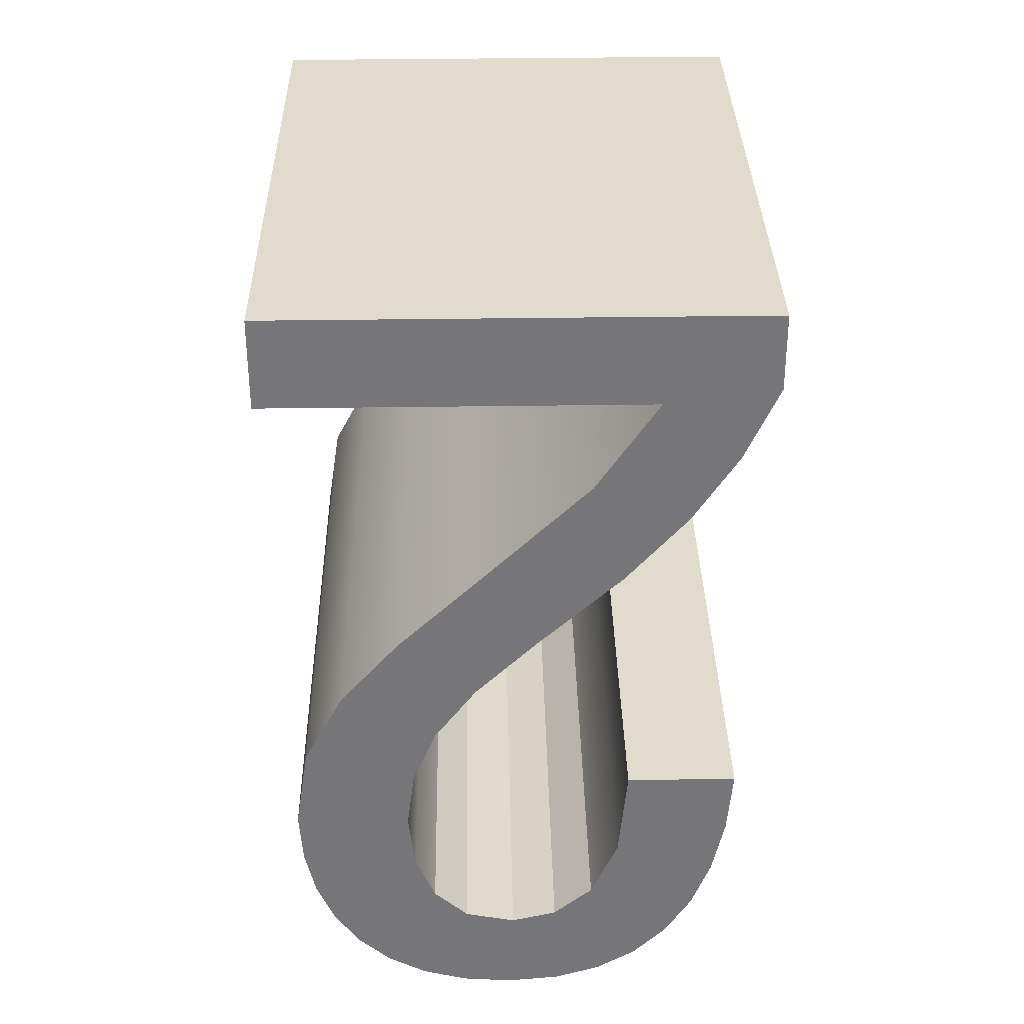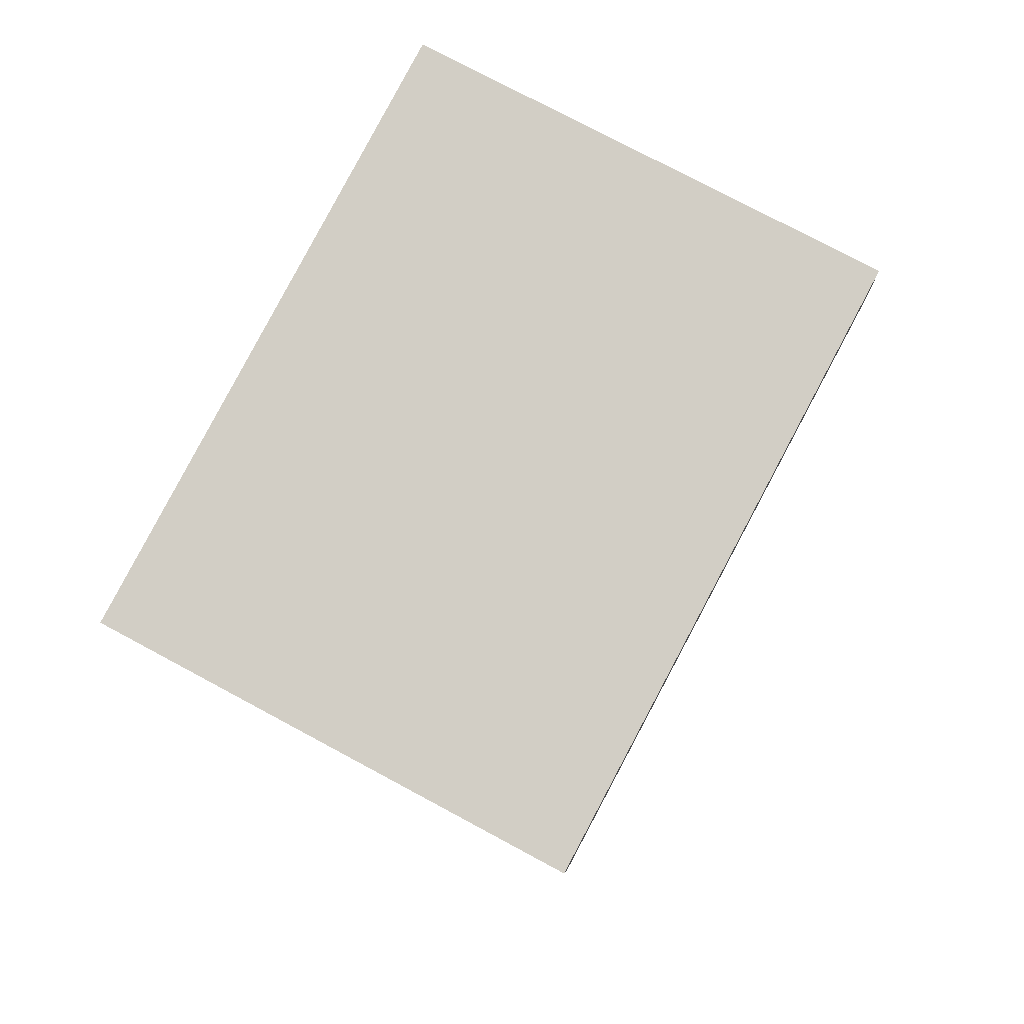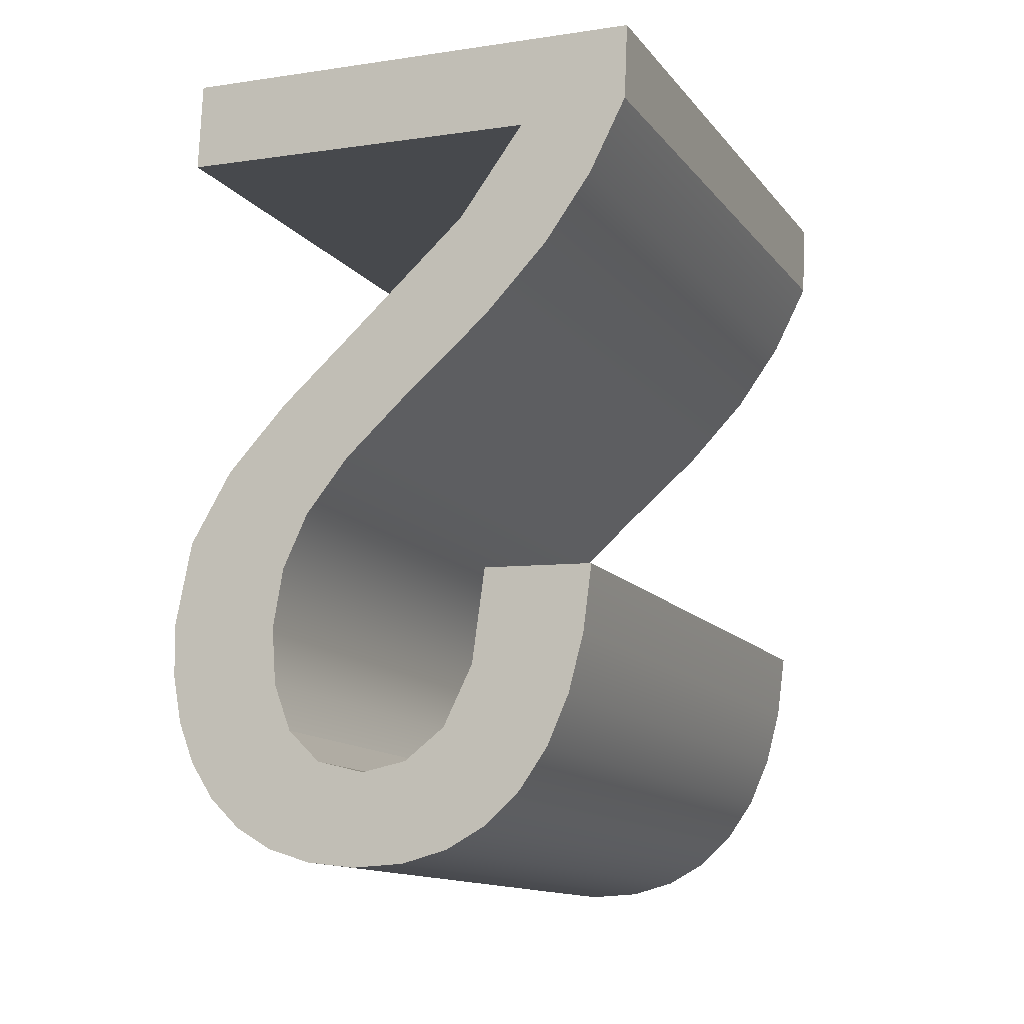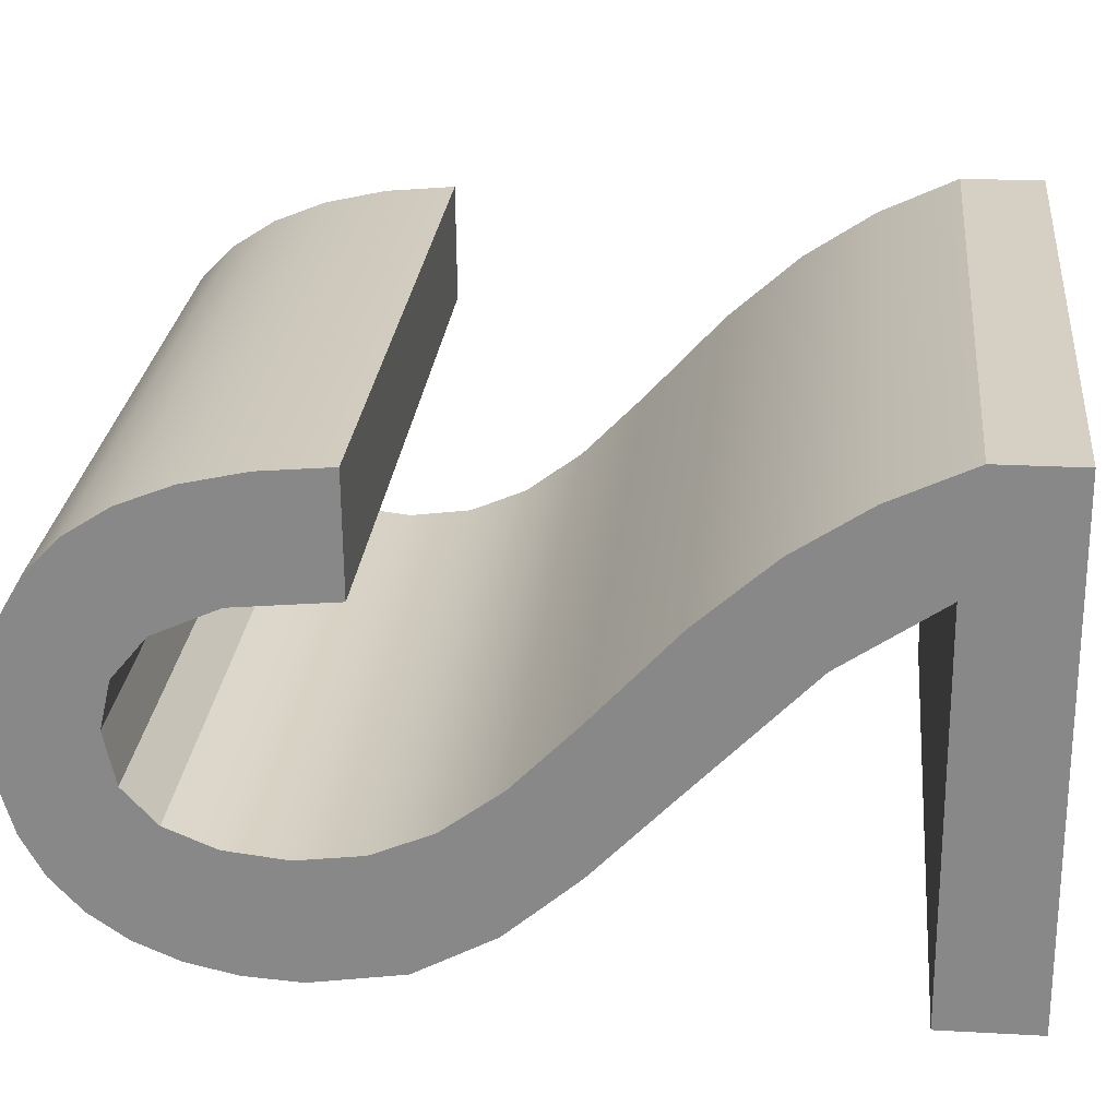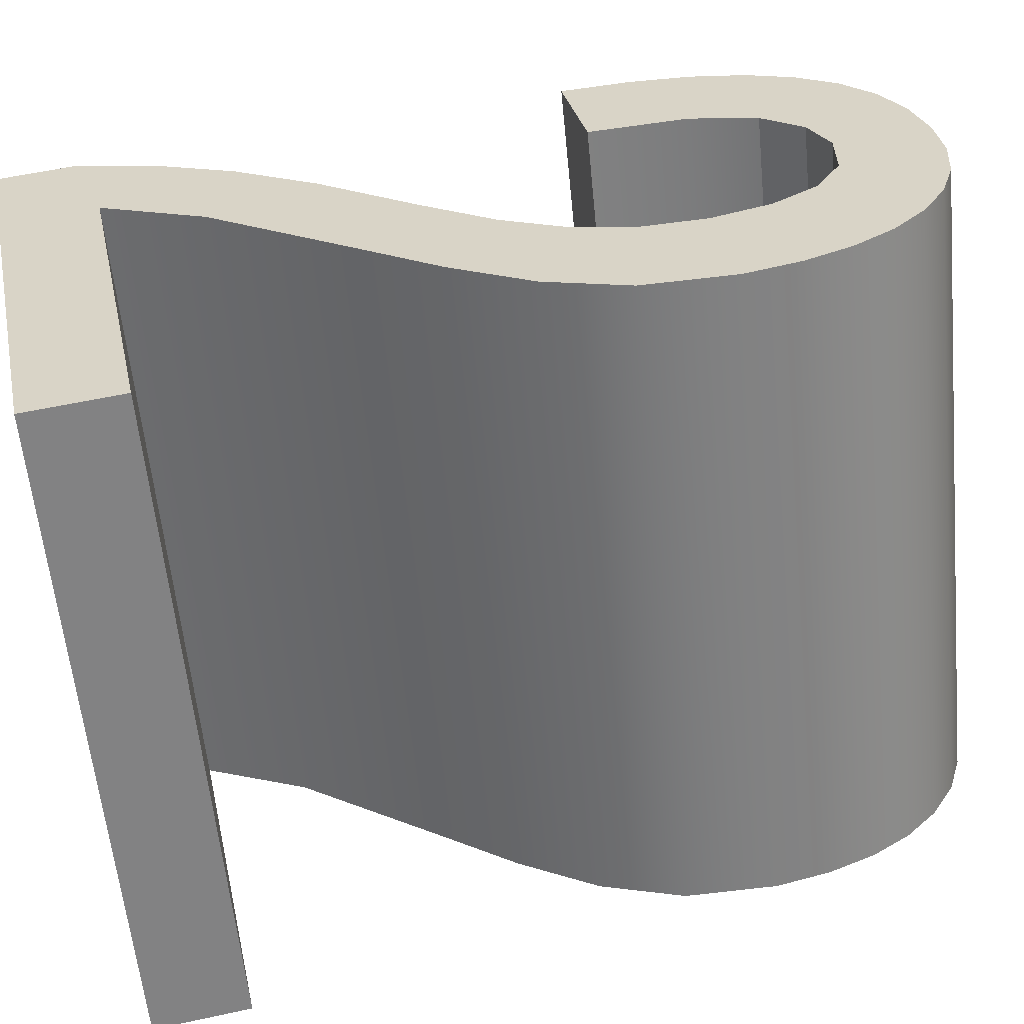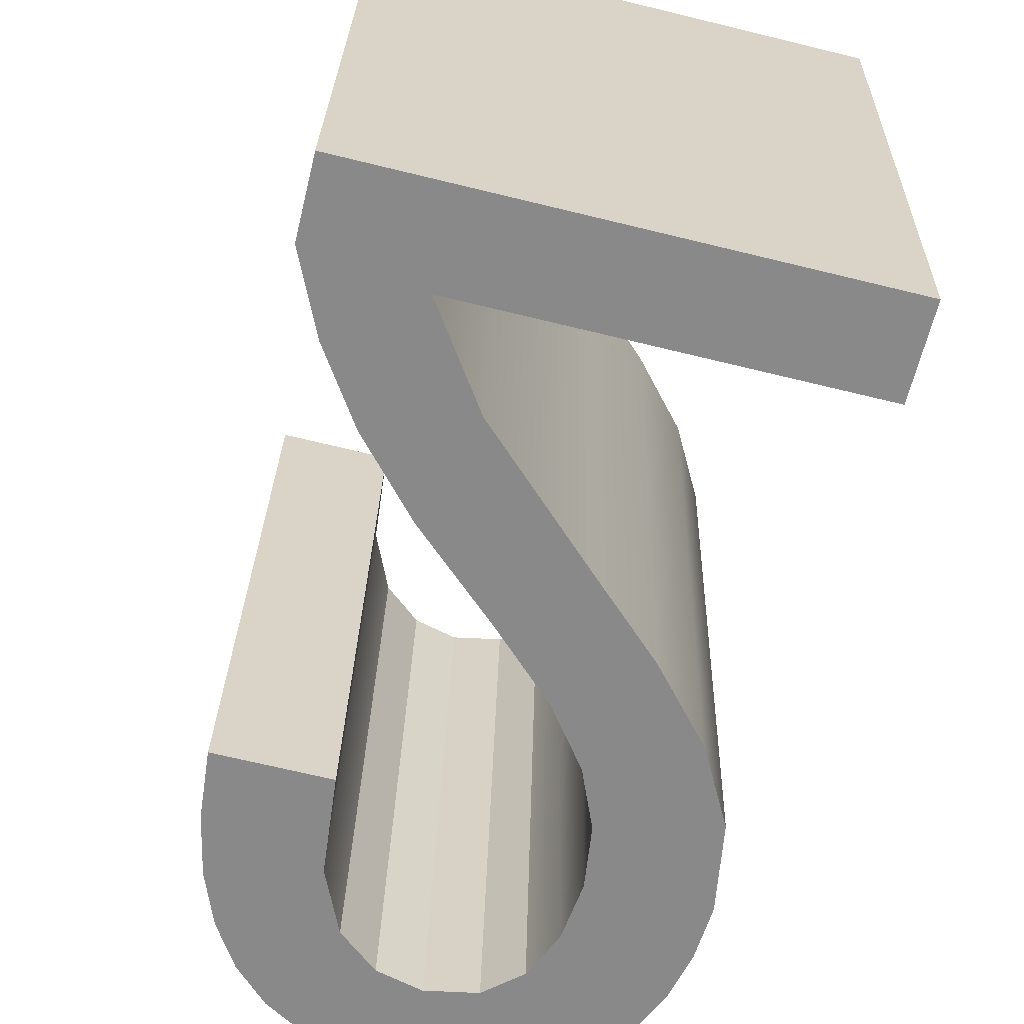
<metadata>
{"format":"obj","ext":"obj","renderer":"f3d","projection":"perspective","resolution":1024,"background":"white","views":[{"elev":38.9,"azim":179.0,"up":"+Z"},{"elev":76.4,"azim":28.2,"up":"+Z"},{"elev":-6.8,"azim":-156.3,"up":"+Z"},{"elev":-63.7,"azim":-89.5,"up":"+Y"},{"elev":29.5,"azim":78.3,"up":"+Y"},{"elev":-68.8,"azim":-13.7,"up":"+Y"}]}
</metadata>
<code>
o #ID1628
v 0.6974 0.03625 0.1339
v 0.6951 0.02361 0.1326
v 0.6974 0.02361 0.1326
v 0.6951 0.03625 0.1339
v 0.6953 0.02374 0.1313
v 0.6974 0.02361 0.1326
v 0.6951 0.02361 0.1326
v 0.6955 0.02386 0.1302
v 0.6959 0.02396 0.1292
v 0.6964 0.02404 0.1284
v 0.6971 0.02411 0.1277
v 0.6975 0.0238 0.1308
v 0.6979 0.02415 0.1273
v 0.6981 0.02392 0.1296
v 0.6988 0.02418 0.127
v 0.6989 0.02398 0.1289
v 0.6999 0.02419 0.1269
v 0.6998 0.02401 0.1287
v 0.7008 0.02399 0.1289
v 0.7009 0.02418 0.127
v 0.7015 0.02392 0.1295
v 0.7017 0.02416 0.1272
v 0.7018 0.02383 0.1304
v 0.7025 0.02412 0.1276
v 0.702 0.02372 0.1316
v 0.7021 0.02326 0.1362
v 0.7032 0.02339 0.1348
v 0.7031 0.02406 0.1282
v 0.7036 0.02399 0.1289
v 0.704 0.02354 0.1334
v 0.704 0.02391 0.1297
v 0.7042 0.02381 0.1306
v 0.7043 0.02371 0.1317
v 0.6976 0.02311 0.1377
v 0.697 0.02271 0.1416
v 0.6964 0.02297 0.1391
v 0.6982 0.02289 0.1398
v 0.6993 0.02326 0.1362
v 0.7006 0.02312 0.1375
v 0.7005 0.02338 0.135
v 0.7014 0.02349 0.1339
v 0.7018 0.0236 0.1328
v 0.6954 0.02283 0.1404
v 0.6948 0.02253 0.1434
v 0.6948 0.02269 0.1419
v 0.7046 0.02253 0.1434
v 0.7046 0.02271 0.1416
v 0.6974 0.02361 0.1326
v 0.6975 0.03644 0.132
v 0.6974 0.03625 0.1339
v 0.6975 0.0238 0.1308
v 0.7046 0.03517 0.1447
v 0.6948 0.03532 0.1432
v 0.6948 0.03517 0.1447
v 0.697 0.03535 0.1429
v 0.6954 0.03547 0.1417
v 0.6964 0.03561 0.1404
v 0.7046 0.03535 0.1429
v 0.6976 0.03574 0.139
v 0.6982 0.03553 0.1411
v 0.6993 0.0359 0.1374
v 0.7006 0.03576 0.1388
v 0.7005 0.03602 0.1362
v 0.7014 0.03613 0.1351
v 0.7021 0.0359 0.1374
v 0.7018 0.03624 0.134
v 0.702 0.03636 0.1328
v 0.6974 0.03625 0.1339
v 0.6953 0.03638 0.1326
v 0.6951 0.03625 0.1339
v 0.6955 0.0365 0.1314
v 0.6959 0.0366 0.1305
v 0.6964 0.03668 0.1296
v 0.6971 0.03674 0.129
v 0.6975 0.03644 0.132
v 0.6979 0.03679 0.1285
v 0.6981 0.03656 0.1308
v 0.6988 0.03682 0.1282
v 0.6989 0.03662 0.1302
v 0.6999 0.03683 0.1281
v 0.6998 0.03664 0.13
v 0.7008 0.03662 0.1302
v 0.7009 0.03682 0.1282
v 0.7015 0.03656 0.1308
v 0.7017 0.03679 0.1285
v 0.7018 0.03647 0.1317
v 0.7025 0.03675 0.1289
v 0.7032 0.03603 0.1361
v 0.7031 0.0367 0.1294
v 0.7036 0.03663 0.1301
v 0.704 0.03618 0.1346
v 0.704 0.03655 0.131
v 0.7042 0.03645 0.1319
v 0.7043 0.03635 0.1329
v 0.6953 0.03638 0.1326
v 0.6951 0.02361 0.1326
v 0.6951 0.03625 0.1339
v 0.6953 0.02374 0.1313
v 0.7046 0.03517 0.1447
v 0.6948 0.02253 0.1434
v 0.7046 0.02253 0.1434
v 0.6948 0.03517 0.1447
v 0.6948 0.03532 0.1432
v 0.6948 0.02253 0.1434
v 0.6948 0.03517 0.1447
v 0.6948 0.02269 0.1419
v 0.6954 0.03547 0.1417
v 0.6948 0.02269 0.1419
v 0.6948 0.03532 0.1432
v 0.6954 0.02283 0.1404
v 0.6964 0.03561 0.1404
v 0.6964 0.02297 0.1391
v 0.6976 0.02311 0.1377
v 0.6976 0.03574 0.139
v 0.6993 0.0359 0.1374
v 0.6993 0.02326 0.1362
v 0.7005 0.02338 0.135
v 0.7005 0.03602 0.1362
v 0.7014 0.03613 0.1351
v 0.7014 0.02349 0.1339
v 0.7018 0.0236 0.1328
v 0.7018 0.03624 0.134
v 0.702 0.03636 0.1328
v 0.702 0.02372 0.1316
v 0.7018 0.03647 0.1317
v 0.7018 0.02383 0.1304
v 0.7015 0.03656 0.1308
v 0.7015 0.02392 0.1295
v 0.7015 0.03656 0.1308
v 0.7008 0.02399 0.1289
v 0.7015 0.02392 0.1295
v 0.7008 0.03662 0.1302
v 0.7008 0.03662 0.1302
v 0.6998 0.02401 0.1287
v 0.7008 0.02399 0.1289
v 0.6998 0.03664 0.13
v 0.6998 0.03664 0.13
v 0.6989 0.02398 0.1289
v 0.6998 0.02401 0.1287
v 0.6989 0.03662 0.1302
v 0.6989 0.03662 0.1302
v 0.6981 0.02392 0.1296
v 0.6989 0.02398 0.1289
v 0.6981 0.03656 0.1308
v 0.6981 0.03656 0.1308
v 0.6981 0.02392 0.1296
v 0.6955 0.0365 0.1314
v 0.6955 0.02386 0.1302
v 0.6959 0.0366 0.1305
v 0.6959 0.02396 0.1292
v 0.6964 0.02404 0.1284
v 0.6964 0.03668 0.1296
v 0.6971 0.02411 0.1277
v 0.6971 0.03674 0.129
v 0.6979 0.02415 0.1273
v 0.6979 0.03679 0.1285
v 0.6988 0.02418 0.127
v 0.6988 0.03682 0.1282
v 0.6999 0.02419 0.1269
v 0.6999 0.03683 0.1281
v 0.7009 0.02418 0.127
v 0.7009 0.03682 0.1282
v 0.7017 0.03679 0.1285
v 0.7017 0.02416 0.1272
v 0.7025 0.02412 0.1276
v 0.7025 0.03675 0.1289
v 0.7031 0.0367 0.1294
v 0.7031 0.02406 0.1282
v 0.7036 0.03663 0.1301
v 0.7036 0.02399 0.1289
v 0.704 0.03655 0.131
v 0.704 0.02391 0.1297
v 0.7042 0.03645 0.1319
v 0.7042 0.02381 0.1306
v 0.7043 0.02371 0.1317
v 0.7043 0.03635 0.1329
v 0.704 0.03618 0.1346
v 0.704 0.02354 0.1334
v 0.7032 0.02339 0.1348
v 0.7032 0.03603 0.1361
v 0.7021 0.0359 0.1374
v 0.7021 0.02326 0.1362
v 0.7006 0.02312 0.1375
v 0.7006 0.03576 0.1388
v 0.6982 0.02289 0.1398
v 0.6982 0.03553 0.1411
v 0.697 0.03535 0.1429
v 0.697 0.02271 0.1416
v 0.697 0.03535 0.1429
v 0.7046 0.02271 0.1416
v 0.697 0.02271 0.1416
v 0.7046 0.03535 0.1429
v 0.7046 0.02271 0.1416
v 0.7046 0.03517 0.1447
v 0.7046 0.02253 0.1434
v 0.7046 0.03535 0.1429
f 1 2 3
f 3 2 1
f 2 1 4
f 4 1 2
f 5 6 7
f 7 6 5
f 6 5 8
f 8 5 6
f 6 8 9
f 9 8 6
f 6 9 10
f 10 9 6
f 6 10 11
f 11 10 6
f 6 11 12
f 12 11 6
f 12 11 13
f 13 11 12
f 12 13 14
f 14 13 12
f 14 13 15
f 15 13 14
f 14 15 16
f 16 15 14
f 16 15 17
f 17 15 16
f 16 17 18
f 18 17 16
f 18 17 19
f 19 17 18
f 19 17 20
f 20 17 19
f 19 20 21
f 21 20 19
f 21 20 22
f 22 20 21
f 21 22 23
f 23 22 21
f 23 22 24
f 24 22 23
f 23 24 25
f 25 24 23
f 25 24 26
f 26 24 25
f 26 24 27
f 27 24 26
f 27 24 28
f 28 24 27
f 27 28 29
f 29 28 27
f 27 29 30
f 30 29 27
f 30 29 31
f 31 29 30
f 30 31 32
f 32 31 30
f 30 32 33
f 33 32 30
f 34 35 36
f 36 35 34
f 35 34 37
f 37 34 35
f 37 34 38
f 38 34 37
f 37 38 39
f 39 38 37
f 39 38 40
f 40 38 39
f 39 40 41
f 41 40 39
f 39 41 26
f 26 41 39
f 26 41 42
f 42 41 26
f 26 42 25
f 25 42 26
f 43 44 45
f 45 44 43
f 44 43 35
f 35 43 44
f 44 35 46
f 46 35 44
f 35 43 36
f 36 43 35
f 46 35 47
f 47 35 46
f 48 49 50
f 50 49 48
f 49 48 51
f 51 48 49
f 52 53 54
f 54 53 52
f 53 52 55
f 55 52 53
f 53 55 56
f 56 55 53
f 56 55 57
f 57 55 56
f 55 52 58
f 58 52 55
f 55 59 57
f 57 59 55
f 59 55 60
f 60 55 59
f 59 60 61
f 61 60 59
f 61 60 62
f 62 60 61
f 61 62 63
f 63 62 61
f 63 62 64
f 64 62 63
f 64 62 65
f 65 62 64
f 64 65 66
f 66 65 64
f 66 65 67
f 67 65 66
f 68 69 70
f 70 69 68
f 69 68 71
f 71 68 69
f 71 68 72
f 72 68 71
f 72 68 73
f 73 68 72
f 73 68 74
f 74 68 73
f 74 68 75
f 75 68 74
f 74 75 76
f 76 75 74
f 76 75 77
f 77 75 76
f 76 77 78
f 78 77 76
f 78 77 79
f 79 77 78
f 78 79 80
f 80 79 78
f 80 79 81
f 81 79 80
f 80 81 82
f 82 81 80
f 80 82 83
f 83 82 80
f 83 82 84
f 84 82 83
f 83 84 85
f 85 84 83
f 85 84 86
f 86 84 85
f 85 86 87
f 87 86 85
f 87 86 67
f 67 86 87
f 87 67 65
f 65 67 87
f 87 65 88
f 88 65 87
f 87 88 89
f 89 88 87
f 89 88 90
f 90 88 89
f 90 88 91
f 91 88 90
f 90 91 92
f 92 91 90
f 92 91 93
f 93 91 92
f 93 91 94
f 94 91 93
f 95 96 97
f 97 96 95
f 96 95 98
f 98 95 96
f 99 100 101
f 101 100 99
f 100 99 102
f 102 99 100
f 103 104 105
f 105 104 103
f 104 103 106
f 106 103 104
f 107 108 109
f 109 108 107
f 108 107 110
f 110 107 108
f 111 110 107
f 107 110 111
f 110 111 112
f 112 111 110
f 111 113 112
f 112 113 111
f 113 111 114
f 114 111 113
f 113 115 116
f 116 115 113
f 115 113 114
f 114 113 115
f 115 117 116
f 116 117 115
f 117 115 118
f 118 115 117
f 119 117 118
f 118 117 119
f 117 119 120
f 120 119 117
f 119 121 120
f 120 121 119
f 121 119 122
f 122 119 121
f 123 121 122
f 122 121 123
f 121 123 124
f 124 123 121
f 125 124 123
f 123 124 125
f 124 125 126
f 126 125 124
f 127 126 125
f 125 126 127
f 126 127 128
f 128 127 126
f 129 130 131
f 131 130 129
f 130 129 132
f 132 129 130
f 133 134 135
f 135 134 133
f 134 133 136
f 136 133 134
f 137 138 139
f 139 138 137
f 138 137 140
f 140 137 138
f 141 142 143
f 143 142 141
f 142 141 144
f 144 141 142
f 51 145 49
f 49 145 51
f 145 51 146
f 146 51 145
f 147 98 95
f 95 98 147
f 98 147 148
f 148 147 98
f 149 148 147
f 147 148 149
f 148 149 150
f 150 149 148
f 149 151 150
f 150 151 149
f 151 149 152
f 152 149 151
f 152 153 151
f 151 153 152
f 153 152 154
f 154 152 153
f 154 155 153
f 153 155 154
f 155 154 156
f 156 154 155
f 156 157 155
f 155 157 156
f 157 156 158
f 158 156 157
f 158 159 157
f 157 159 158
f 159 158 160
f 160 158 159
f 160 161 159
f 159 161 160
f 161 160 162
f 162 160 161
f 161 163 164
f 164 163 161
f 163 161 162
f 162 161 163
f 163 165 164
f 164 165 163
f 165 163 166
f 166 163 165
f 165 167 168
f 168 167 165
f 167 165 166
f 166 165 167
f 168 169 170
f 170 169 168
f 169 168 167
f 167 168 169
f 170 171 172
f 172 171 170
f 171 170 169
f 169 170 171
f 172 173 174
f 174 173 172
f 173 172 171
f 171 172 173
f 175 173 176
f 176 173 175
f 173 175 174
f 174 175 173
f 175 177 178
f 178 177 175
f 177 175 176
f 176 175 177
f 179 177 180
f 180 177 179
f 177 179 178
f 178 179 177
f 179 181 182
f 182 181 179
f 181 179 180
f 180 179 181
f 181 183 182
f 182 183 181
f 183 181 184
f 184 181 183
f 184 185 183
f 183 185 184
f 185 184 186
f 186 184 185
f 185 187 188
f 188 187 185
f 187 185 186
f 186 185 187
f 189 190 191
f 191 190 189
f 190 189 192
f 192 189 190
f 193 194 195
f 195 194 193
f 194 193 196
f 196 193 194

</code>
